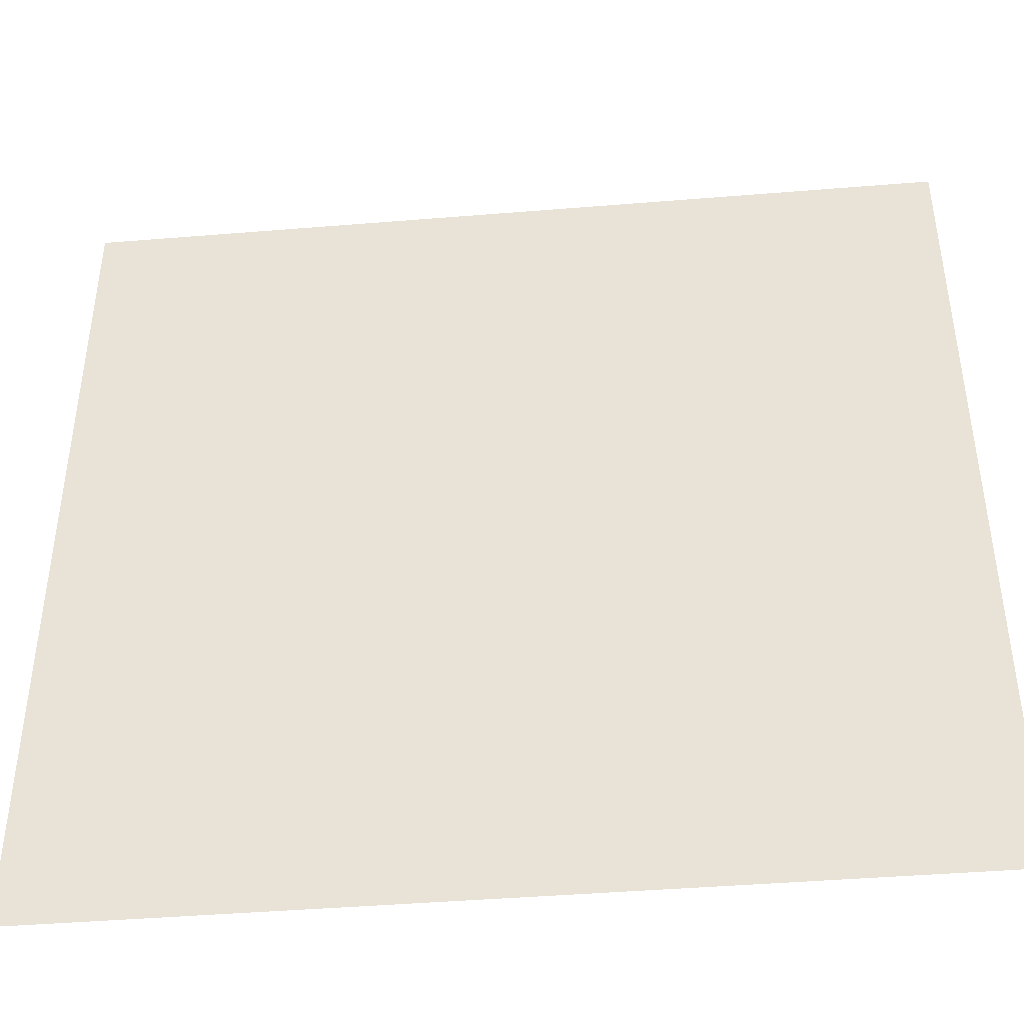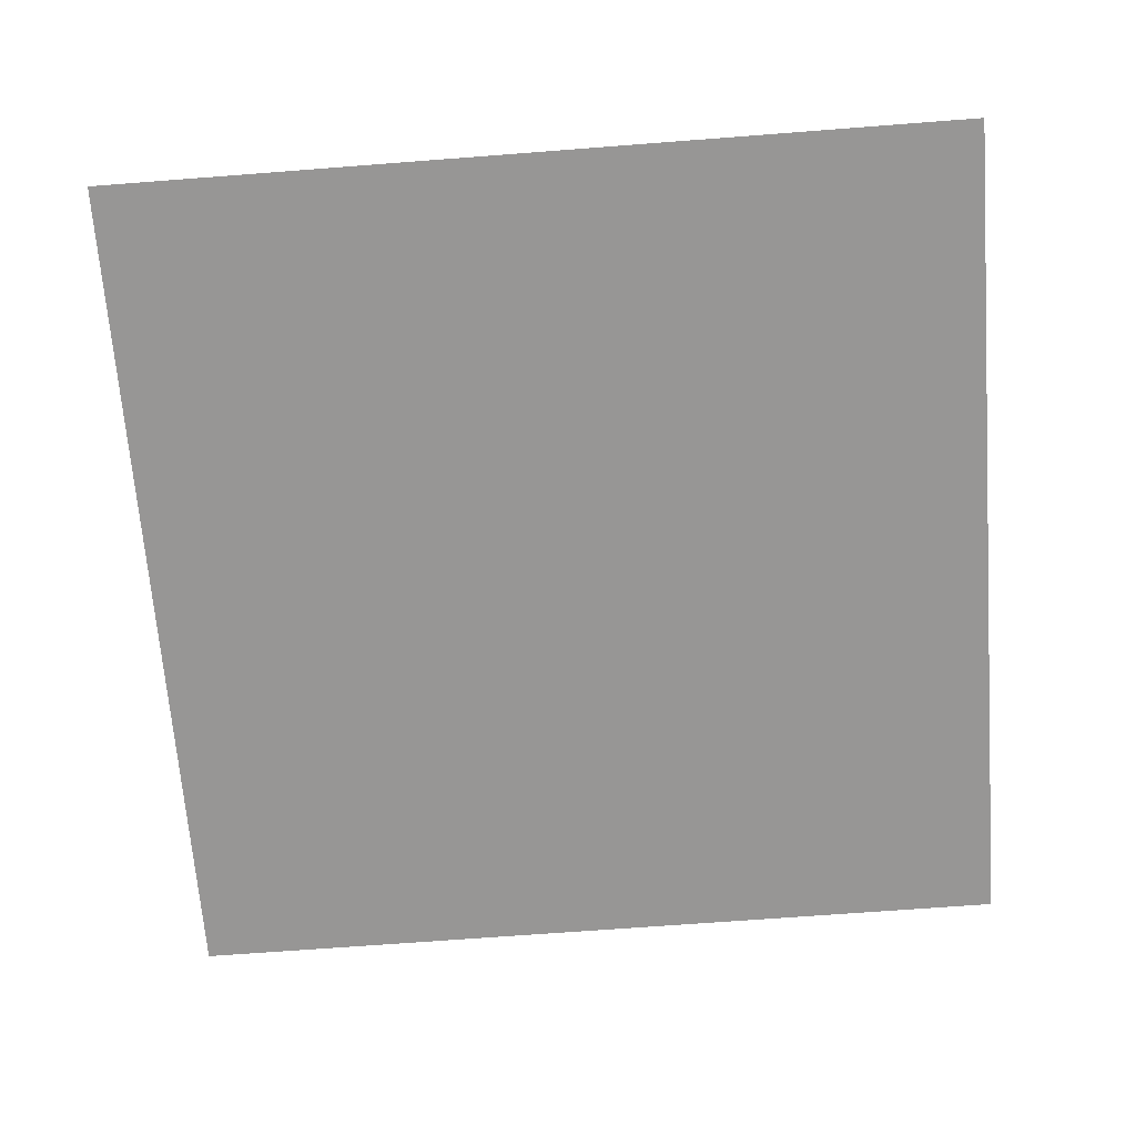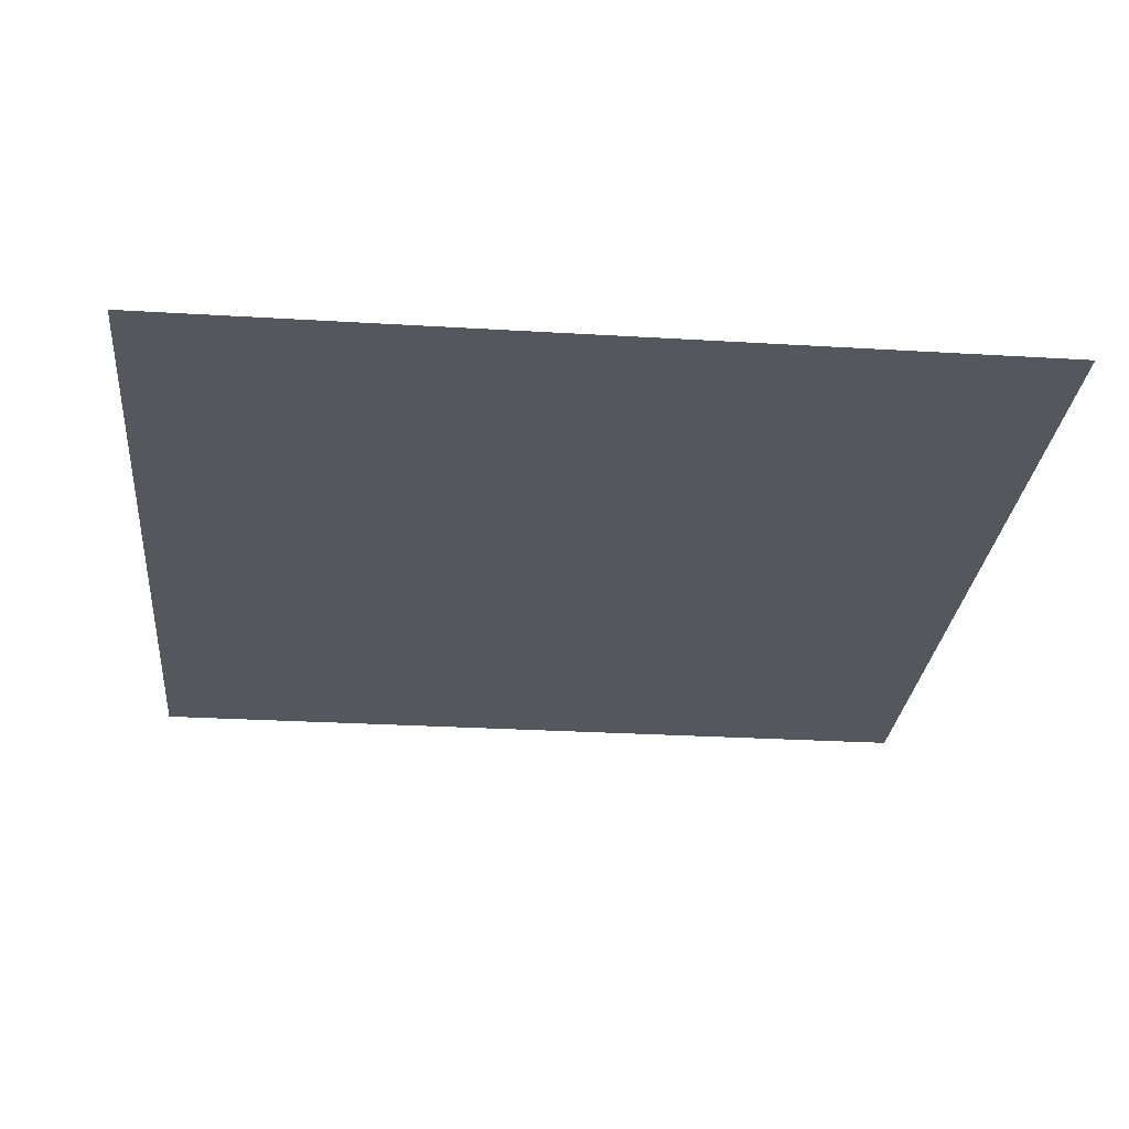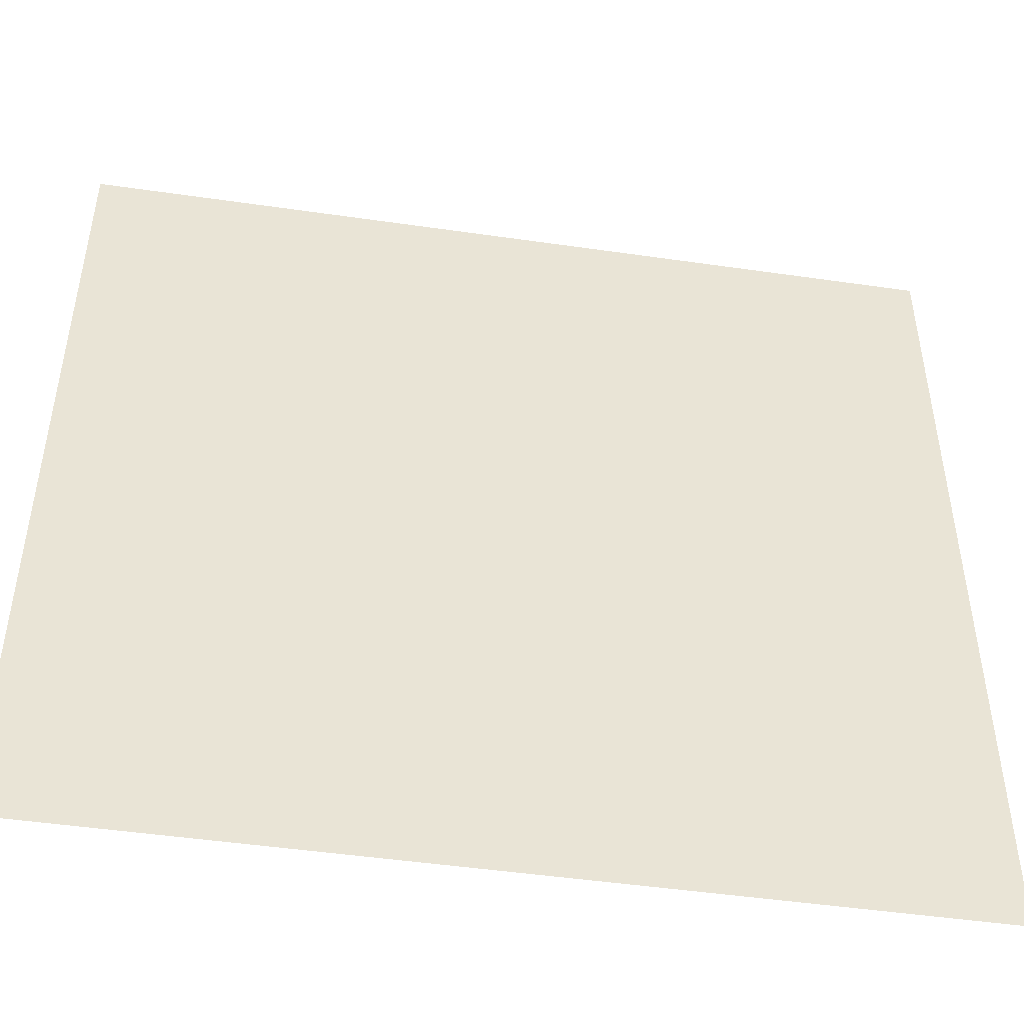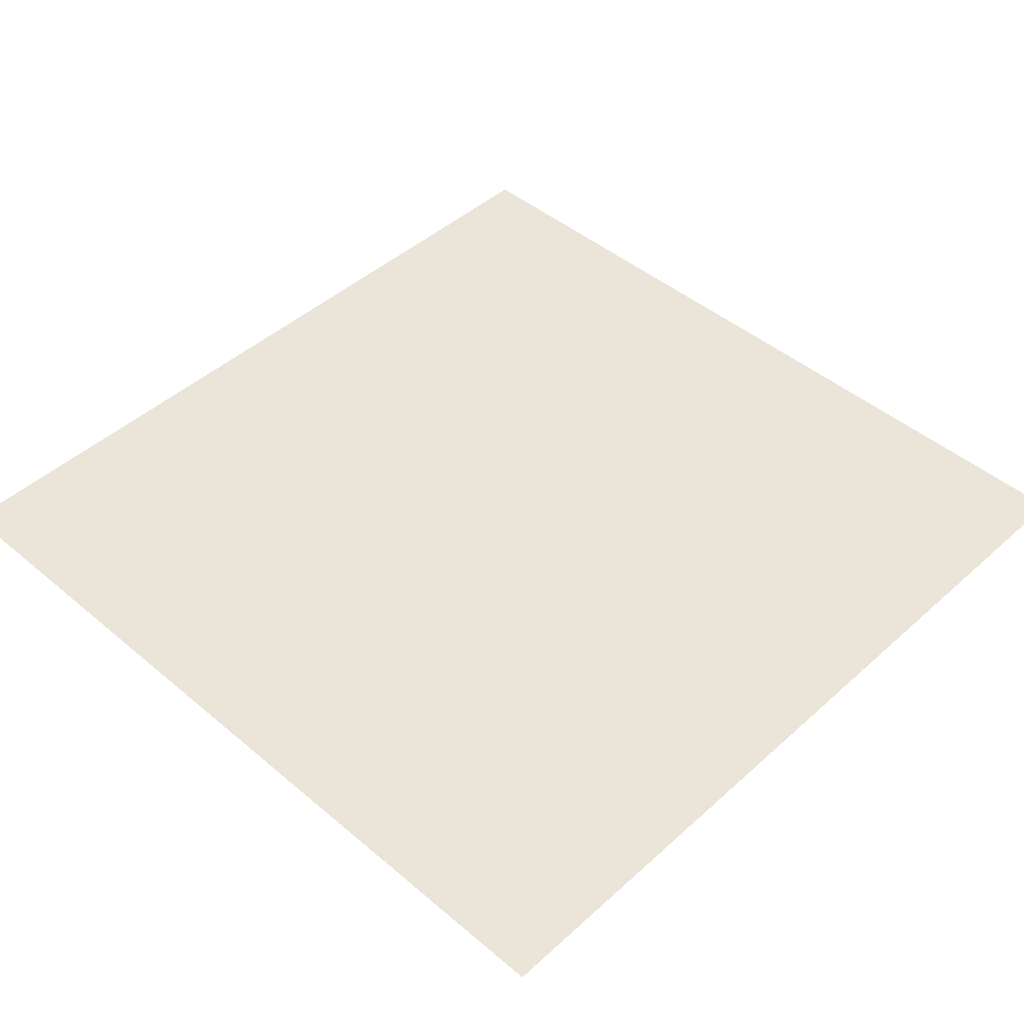
<metadata>
{"format":"obj","ext":"obj","renderer":"f3d","projection":"perspective","resolution":1024,"background":"white","views":[{"elev":-43.6,"azim":5.5,"up":"+Z"},{"elev":-67.9,"azim":4.4,"up":"+Y"},{"elev":-27.6,"azim":84.7,"up":"+Y"},{"elev":-48.1,"azim":170.8,"up":"+Z"},{"elev":45.5,"azim":-135.9,"up":"+Y"}]}
</metadata>
<code>
g floor_boss_1_2
v 0.5035 -4.375e-07 -0.5035
v 0.5035 -5.695e-07 0.5035
v -0.5035 -5.695e-07 0.5035
v -0.5035 -4.375e-07 -0.5035
g floor_boss_1_2_0
f 3 2 1
f 4 3 1

</code>
